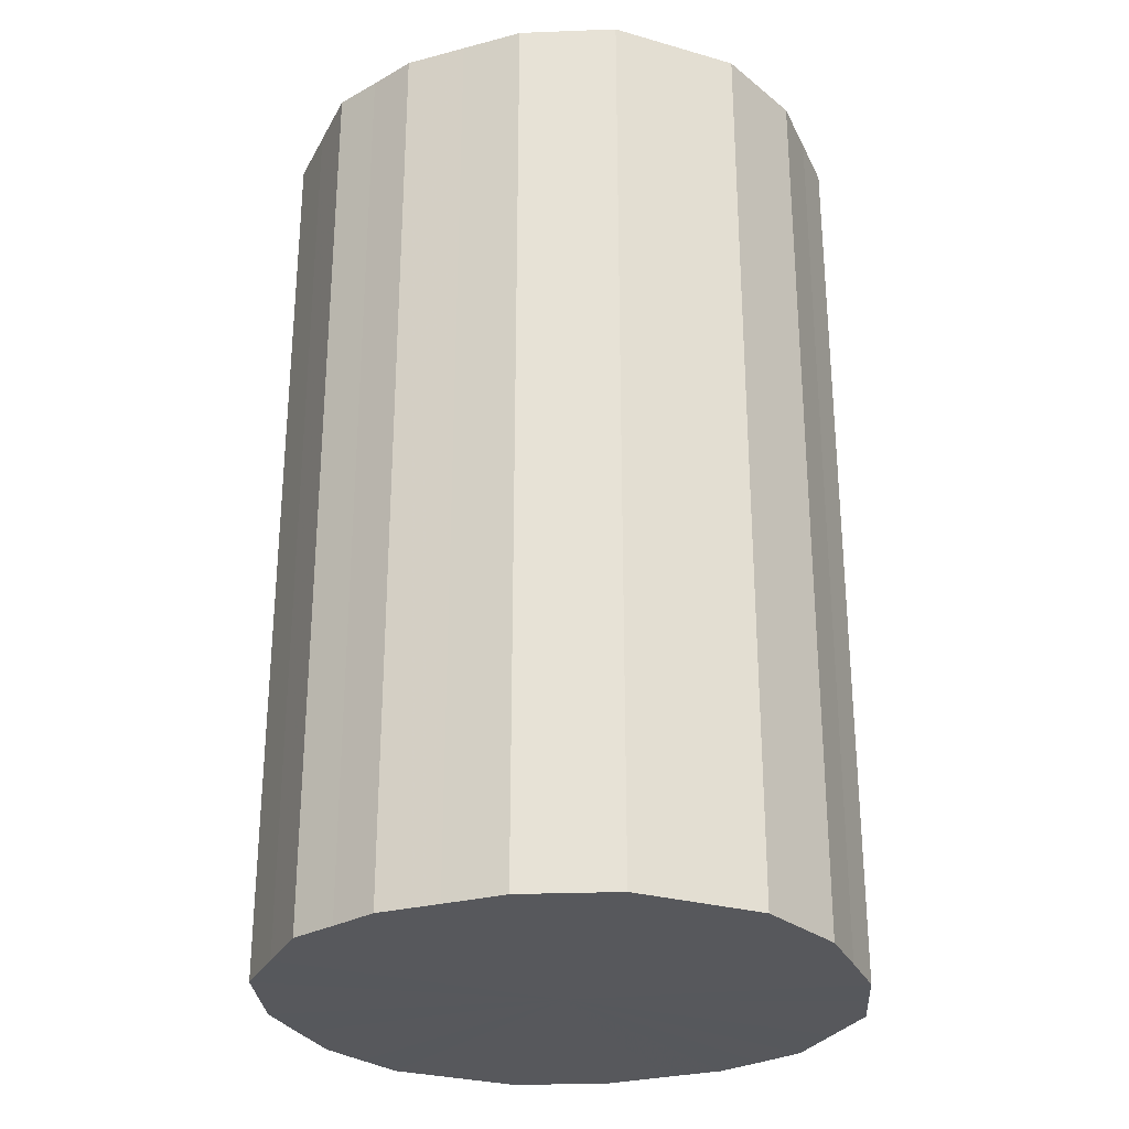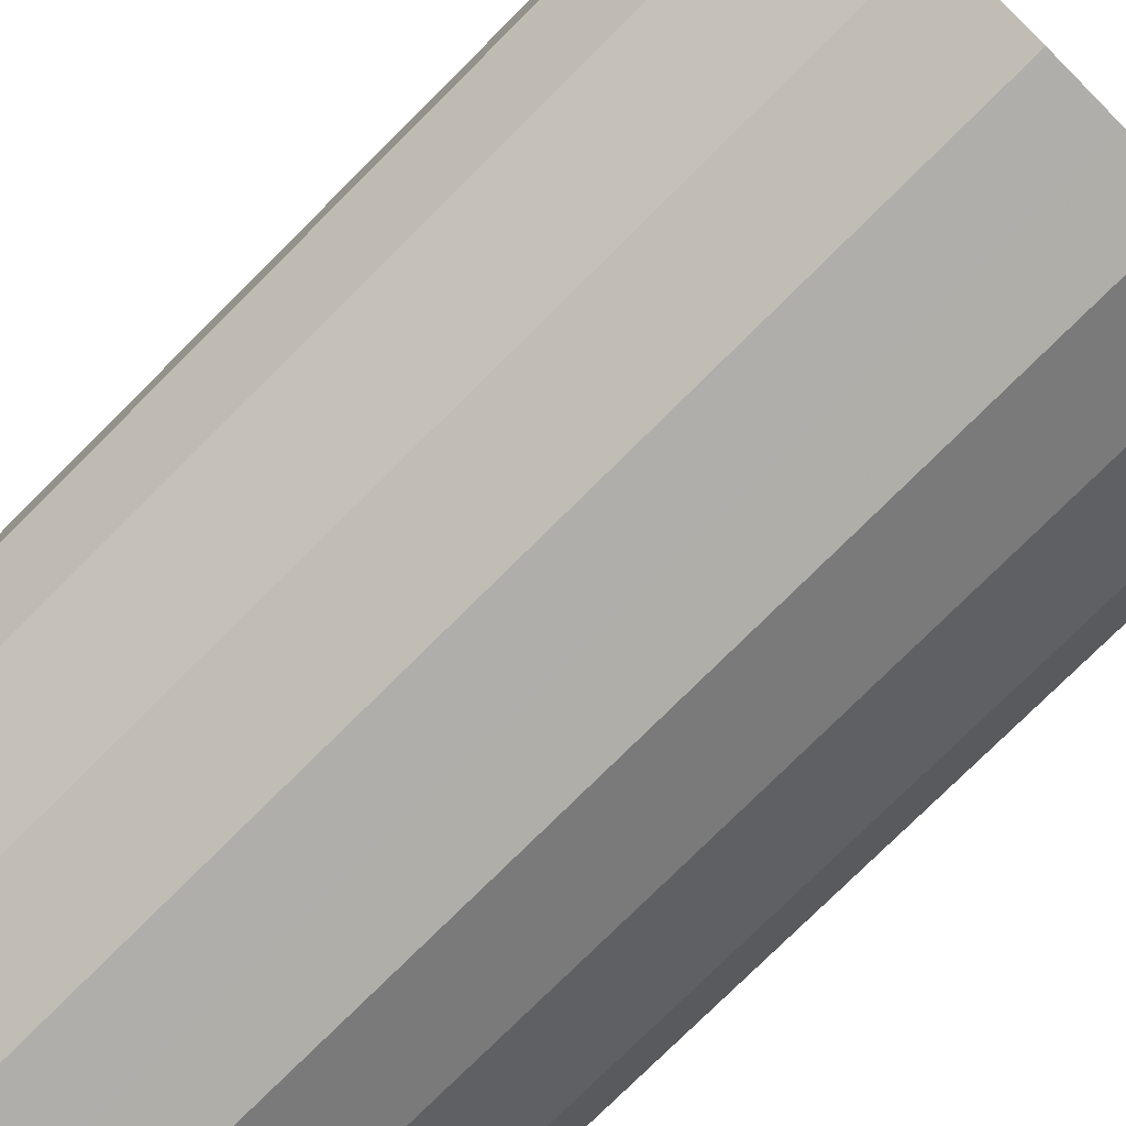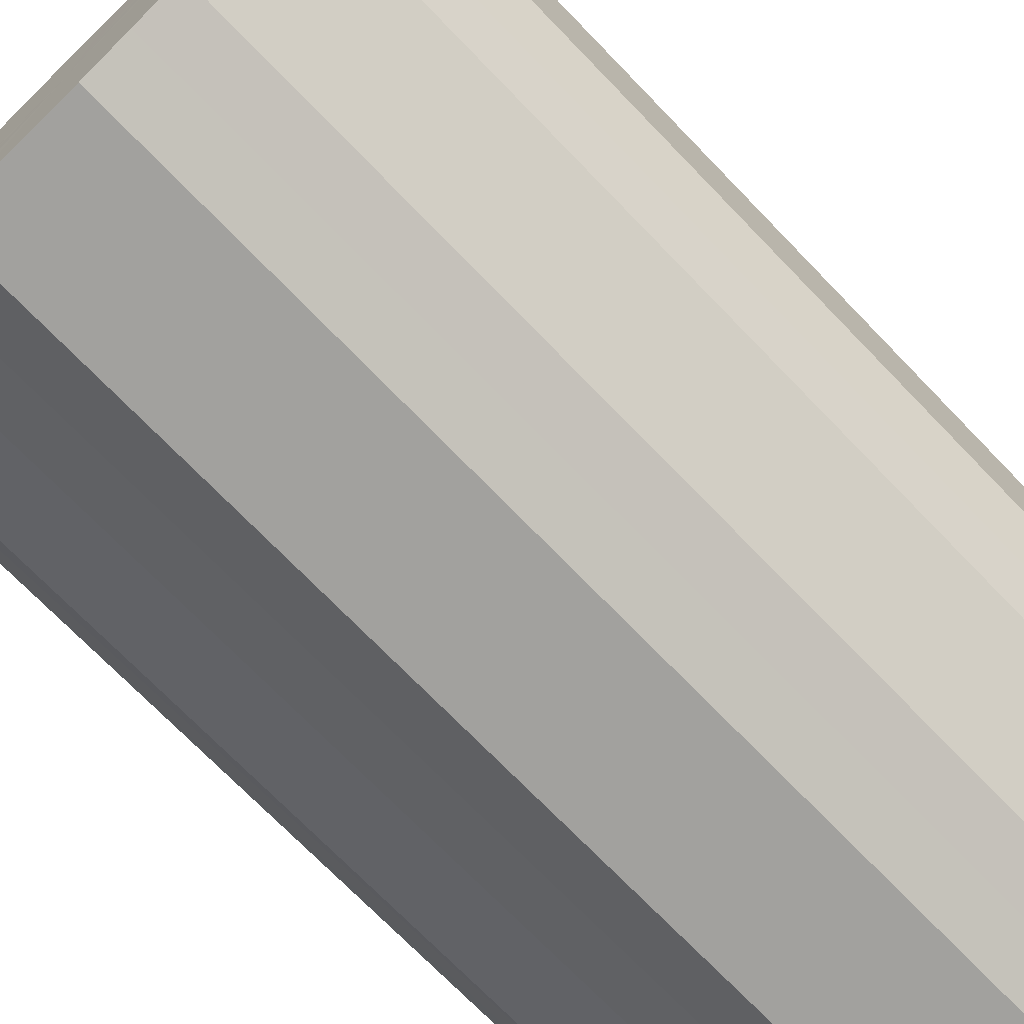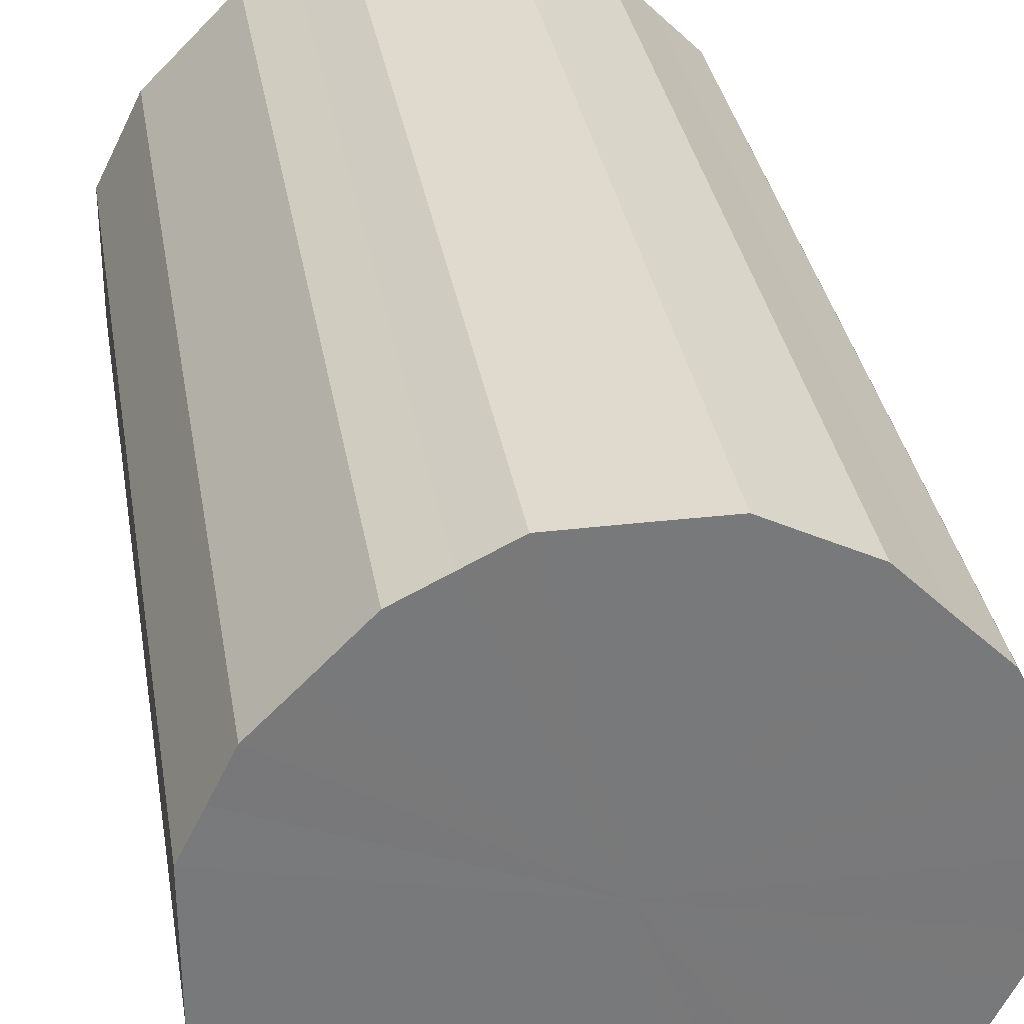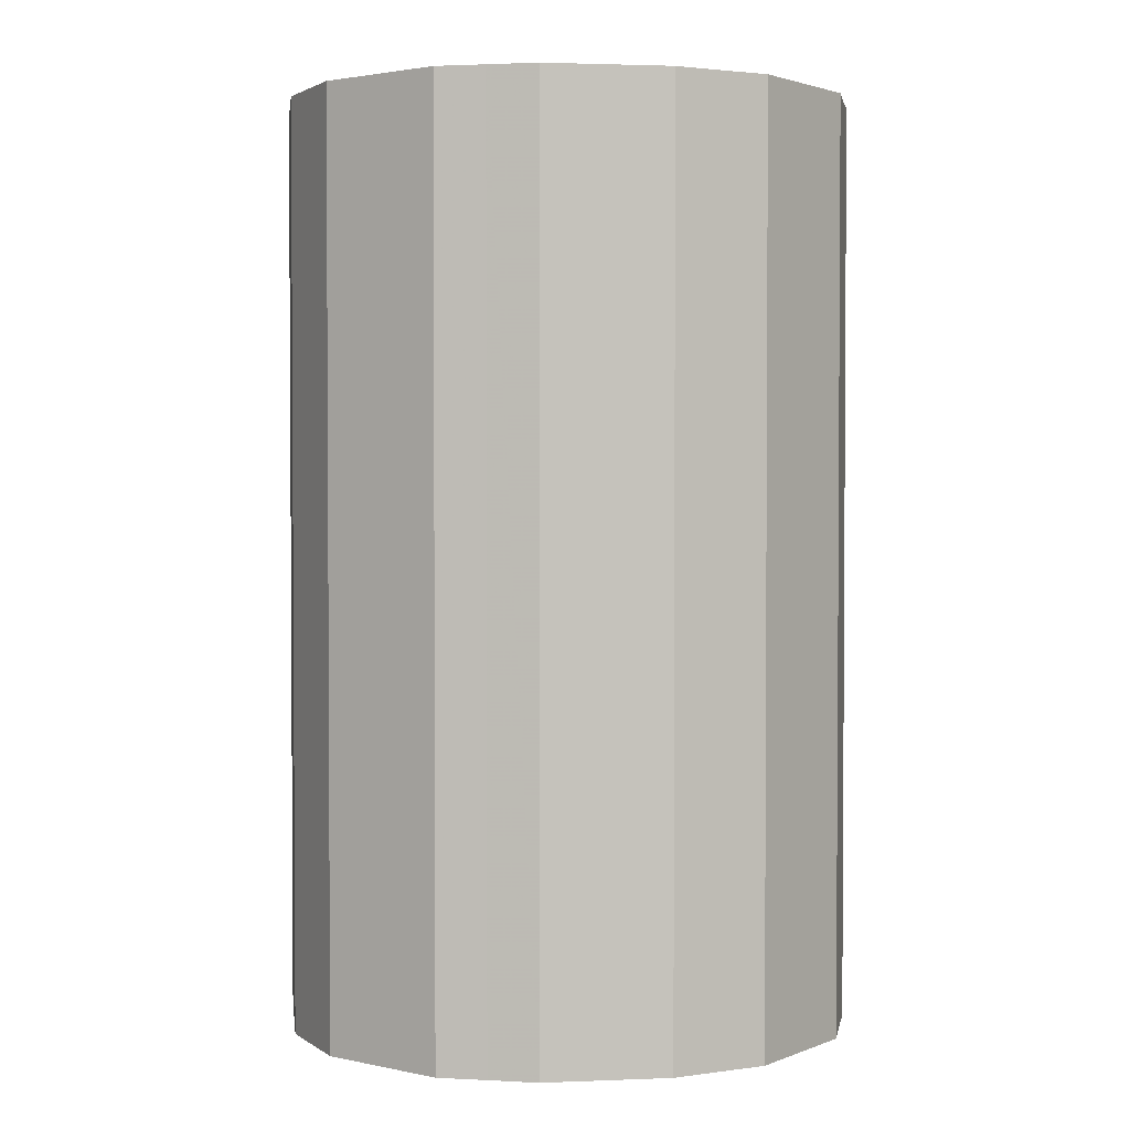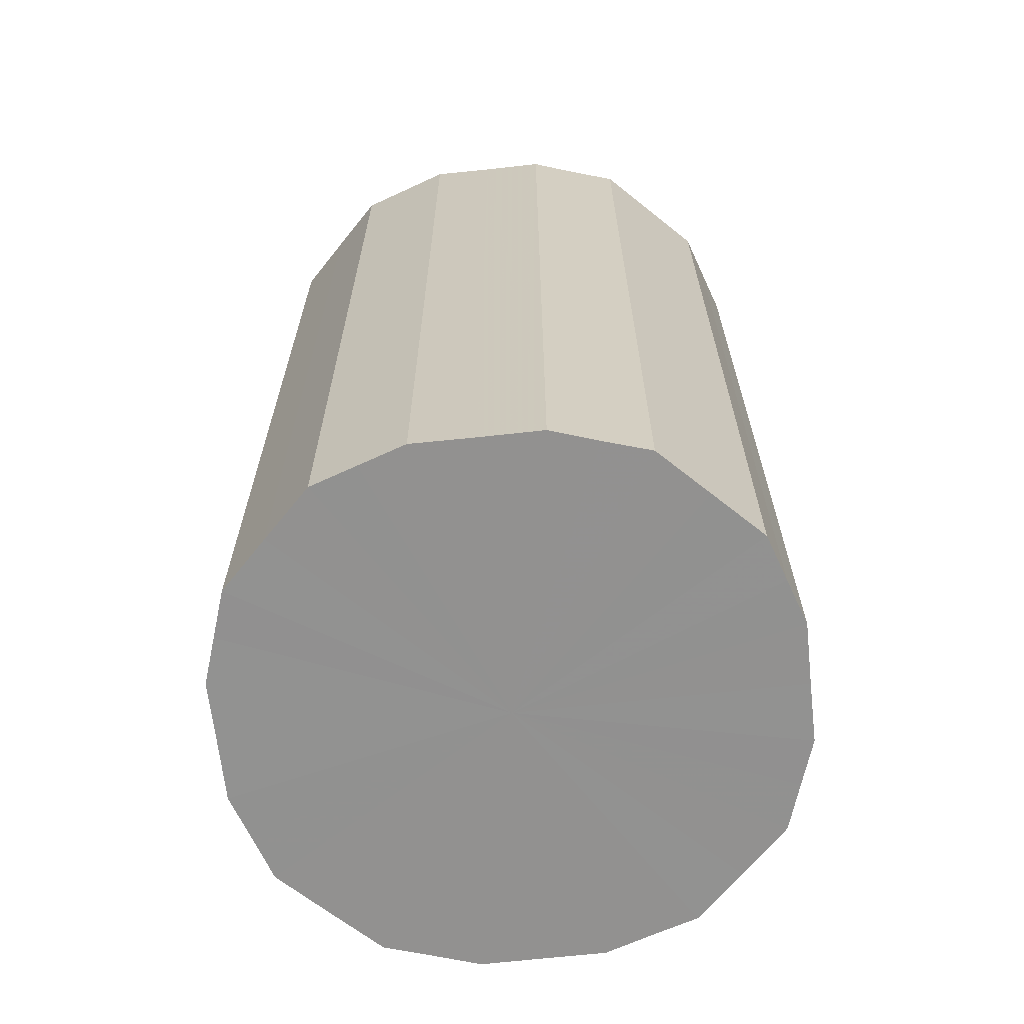
<metadata>
{"format":"obj","ext":"obj","renderer":"f3d","projection":"perspective","resolution":1024,"background":"white","views":[{"elev":-28.4,"azim":-113.3,"up":"+Z"},{"elev":-77.5,"azim":134.8,"up":"+Y"},{"elev":-72.0,"azim":44.0,"up":"+Y"},{"elev":32.7,"azim":170.7,"up":"+Y"},{"elev":2.2,"azim":127.1,"up":"+Z"},{"elev":-66.1,"azim":-38.6,"up":"+Z"}]}
</metadata>
<code>
o 10870
v 2227 1866 13.02
v 2227 1866 13.02
v 2227 1866 13.44
v 2227 1866 13.02
v 2227 1866 13.44
v 2227 1866 13.02
v 2227 1866 13.44
v 2227 1866 13.02
v 2227 1866 13.44
v 2227 1866 13.02
v 2227 1866 13.44
v 2227 1866 13.02
v 2227 1866 13.44
v 2227 1866 13.02
v 2227 1866 13.44
v 2227 1867 13.02
v 2227 1866 13.44
v 2227 1866 13.02
v 2227 1866 13.44
v 2227 1867 13.02
v 2227 1867 13.44
v 2227 1866 13.02
v 2227 1866 13.44
v 2227 1867 13.02
v 2227 1867 13.44
v 2227 1866 13.02
v 2227 1866 13.44
v 2227 1867 13.02
v 2227 1867 13.44
v 2227 1866 13.02
v 2227 1866 13.44
v 2227 1867 13.02
v 2227 1867 13.44
v 2227 1866 13.02
v 2227 1866 13.44
v 2227 1867 13.02
v 2227 1867 13.44
v 2227 1866 13.02
v 2227 1866 13.44
v 2227 1867 13.02
v 2227 1867 13.44
v 2227 1866 13.02
v 2227 1866 13.44
v 2227 1866 13.02
v 2227 1867 13.44
v 2227 1866 13.02
v 2227 1866 13.44
v 2227 1866 13.02
v 2227 1866 13.44
v 2227 1866 13.02
v 2227 1866 13.44
v 2227 1866 13.02
v 2227 1866 13.44
v 2227 1866 13.02
v 2227 1866 13.44
v 2227 1866 13.02
v 2227 1866 13.44
v 2227 1866 13.02
v 2227 1866 13.44
v 2227 1866 13.02
v 2227 1866 13.44
v 2227 1866 13.02
v 2227 1866 13.44
v 2227 1866 13.44
v 2227 1866 13.44
v 2227 1866 13.02
v 2227 1866 13.44
v 2227 1866 13.02
v 2227 1866 13.44
v 2227 1866 13.44
v 2227 1866 13.02
v 2227 1866 13.44
v 2227 1866 13.02
v 2227 1866 13.02
v 2227 1866 13.44
v 2227 1866 13.44
v 2227 1866 13.02
v 2227 1866 13.44
v 2227 1866 13.02
v 2227 1866 13.02
v 2227 1866 13.44
v 2227 1866 13.44
v 2227 1866 13.02
v 2227 1866 13.44
v 2227 1866 13.02
v 2227 1867 13.02
v 2227 1867 13.44
v 2227 1866 13.44
v 2227 1866 13.02
v 2227 1866 13.44
v 2227 1866 13.02
v 2227 1867 13.02
v 2227 1867 13.44
v 2227 1866 13.44
v 2227 1866 13.02
v 2227 1866 13.44
v 2227 1866 13.02
v 2227 1867 13.02
v 2227 1867 13.44
v 2227 1866 13.44
v 2227 1866 13.02
v 2227 1866 13.44
v 2227 1866 13.02
v 2227 1867 13.02
v 2227 1867 13.44
v 2227 1866 13.44
v 2227 1866 13.02
v 2227 1866 13.44
v 2227 1866 13.02
v 2227 1867 13.02
v 2227 1867 13.44
v 2227 1866 13.44
v 2227 1866 13.02
v 2227 1866 13.44
v 2227 1866 13.02
v 2227 1867 13.02
v 2227 1867 13.44
v 2227 1866 13.44
v 2227 1866 13.02
v 2227 1866 13.44
v 2227 1866 13.02
v 2227 1867 13.02
v 2227 1867 13.44
v 2227 1866 13.44
v 2227 1866 13.02
v 2227 1866 13.44
v 2227 1866 13.02
v 2227 1866 13.02
v 2227 1866 13.02
v 2227 1866 13.02
v 2227 1866 13.02
v 2227 1866 13.02
v 2227 1866 13.02
v 2227 1866 13.02
v 2227 1866 13.02
v 2227 1866 13.02
v 2227 1866 13.02
v 2227 1867 13.02
v 2227 1866 13.02
v 2227 1867 13.02
v 2227 1866 13.02
v 2227 1867 13.02
v 2227 1866 13.02
v 2227 1867 13.02
v 2227 1866 13.02
v 2227 1867 13.02
v 2227 1866 13.02
v 2227 1867 13.02
v 2227 1866 13.02
v 2227 1867 13.02
v 2227 1866 13.02
v 2227 1866 13.02
v 2227 1866 13.02
v 2227 1866 13.02
v 2227 1866 13.02
v 2227 1866 13.02
v 2227 1866 13.02
v 2227 1866 13.02
v 2227 1866 13.02
v 2227 1866 13.02
v 2227 1866 13.02
v 2227 1866 13.44
v 2227 1866 13.44
v 2227 1866 13.44
v 2227 1866 13.44
v 2227 1866 13.44
v 2227 1866 13.44
v 2227 1866 13.44
v 2227 1866 13.44
v 2227 1866 13.44
v 2227 1866 13.44
v 2227 1867 13.44
v 2227 1866 13.44
v 2227 1867 13.44
v 2227 1866 13.44
v 2227 1867 13.44
v 2227 1866 13.44
v 2227 1867 13.44
v 2227 1866 13.44
v 2227 1867 13.44
v 2227 1866 13.44
v 2227 1867 13.44
v 2227 1866 13.44
v 2227 1867 13.44
v 2227 1866 13.44
v 2227 1866 13.44
v 2227 1866 13.44
v 2227 1866 13.44
v 2227 1866 13.44
v 2227 1866 13.44
v 2227 1866 13.44
v 2227 1866 13.44
v 2227 1866 13.44
v 2227 1866 13.44
f 1 2 3
f 2 4 5
f 6 1 7
f 4 8 9
f 10 6 11
f 8 12 13
f 14 10 15
f 12 16 17
f 18 14 19
f 16 20 21
f 22 18 23
f 20 24 25
f 26 22 27
f 24 28 29
f 30 26 31
f 28 32 33
f 34 30 35
f 32 36 37
f 38 34 39
f 36 40 41
f 42 38 43
f 40 44 45
f 46 42 47
f 44 48 49
f 50 46 51
f 48 52 53
f 54 50 55
f 52 56 57
f 58 54 59
f 56 60 61
f 62 58 63
f 60 62 64
f 65 66 67
f 67 68 69
f 70 71 65
f 72 73 70
f 69 74 75
f 76 77 72
f 78 79 76
f 75 80 81
f 82 83 78
f 84 85 82
f 81 86 87
f 88 89 84
f 90 91 88
f 87 92 93
f 94 95 90
f 96 97 94
f 93 98 99
f 100 101 96
f 102 103 100
f 99 104 105
f 106 107 102
f 108 109 106
f 105 110 111
f 112 113 108
f 114 115 112
f 111 116 117
f 118 119 114
f 120 121 118
f 117 122 123
f 124 125 120
f 126 127 124
f 123 128 126
f 129 130 131
f 129 132 130
f 129 131 133
f 129 134 132
f 129 133 135
f 129 136 134
f 129 135 137
f 129 138 136
f 129 137 139
f 129 140 138
f 129 139 141
f 129 142 140
f 129 141 143
f 129 144 142
f 129 143 145
f 129 146 144
f 129 145 147
f 129 148 146
f 129 147 149
f 129 150 148
f 129 149 151
f 129 152 150
f 129 151 153
f 129 154 152
f 129 153 155
f 129 156 154
f 129 155 157
f 129 158 156
f 129 157 159
f 129 160 158
f 129 159 161
f 129 161 160
f 162 163 164
f 162 165 163
f 162 164 166
f 162 167 165
f 162 166 168
f 162 169 167
f 162 168 170
f 162 171 169
f 162 170 172
f 162 173 171
f 162 172 174
f 162 175 173
f 162 174 176
f 162 177 175
f 162 176 178
f 162 179 177
f 162 178 180
f 162 181 179
f 162 180 182
f 162 183 181
f 162 182 184
f 162 185 183
f 162 184 186
f 162 187 185
f 162 186 188
f 162 189 187
f 162 188 190
f 162 191 189
f 162 190 192
f 162 193 191
f 162 192 194
f 162 194 193

</code>
